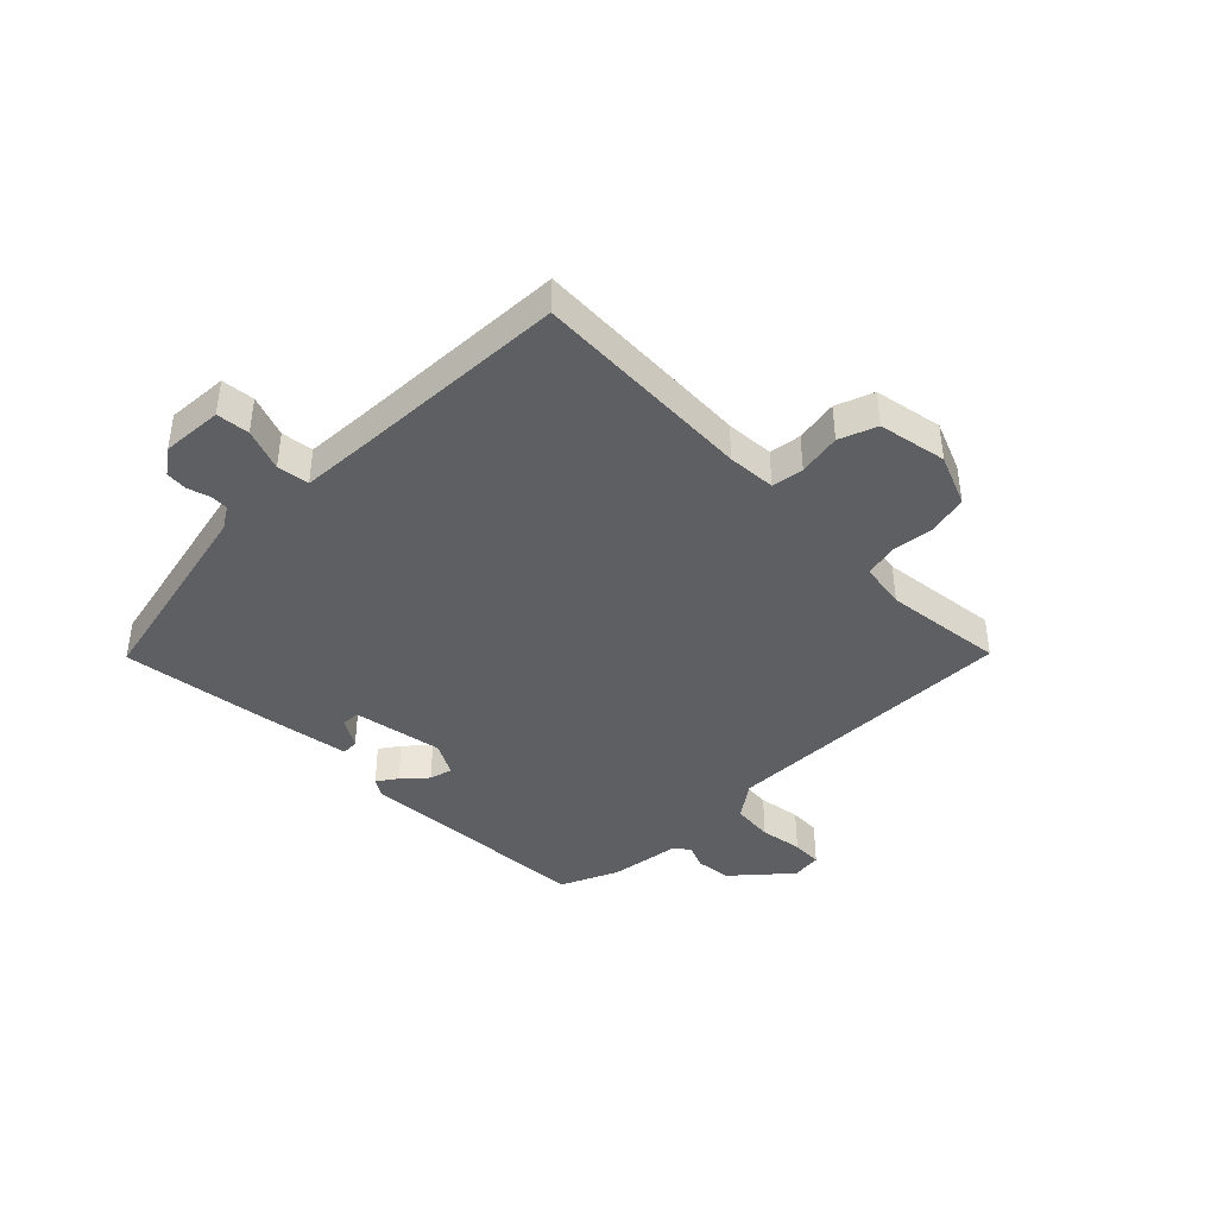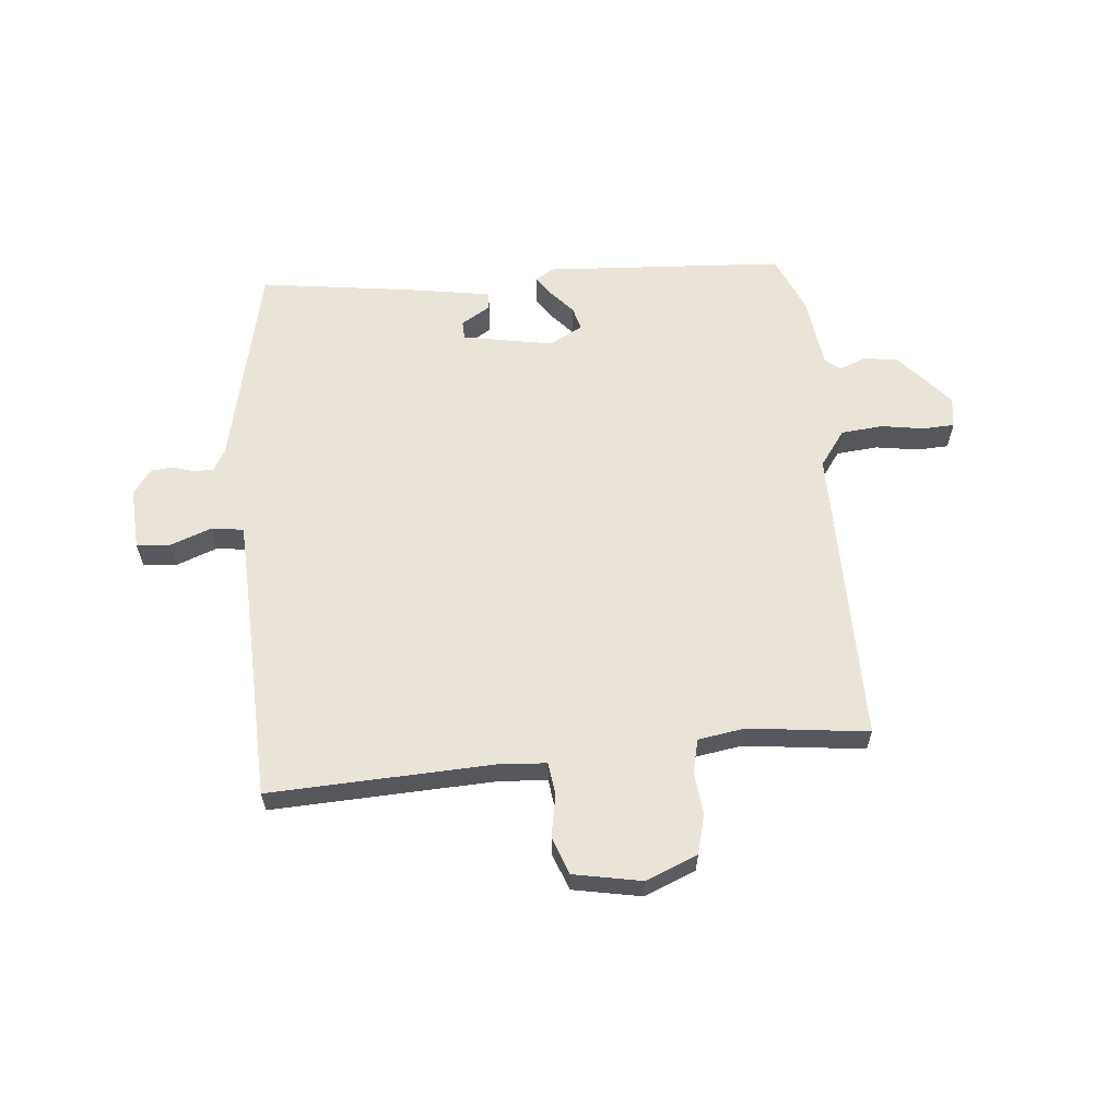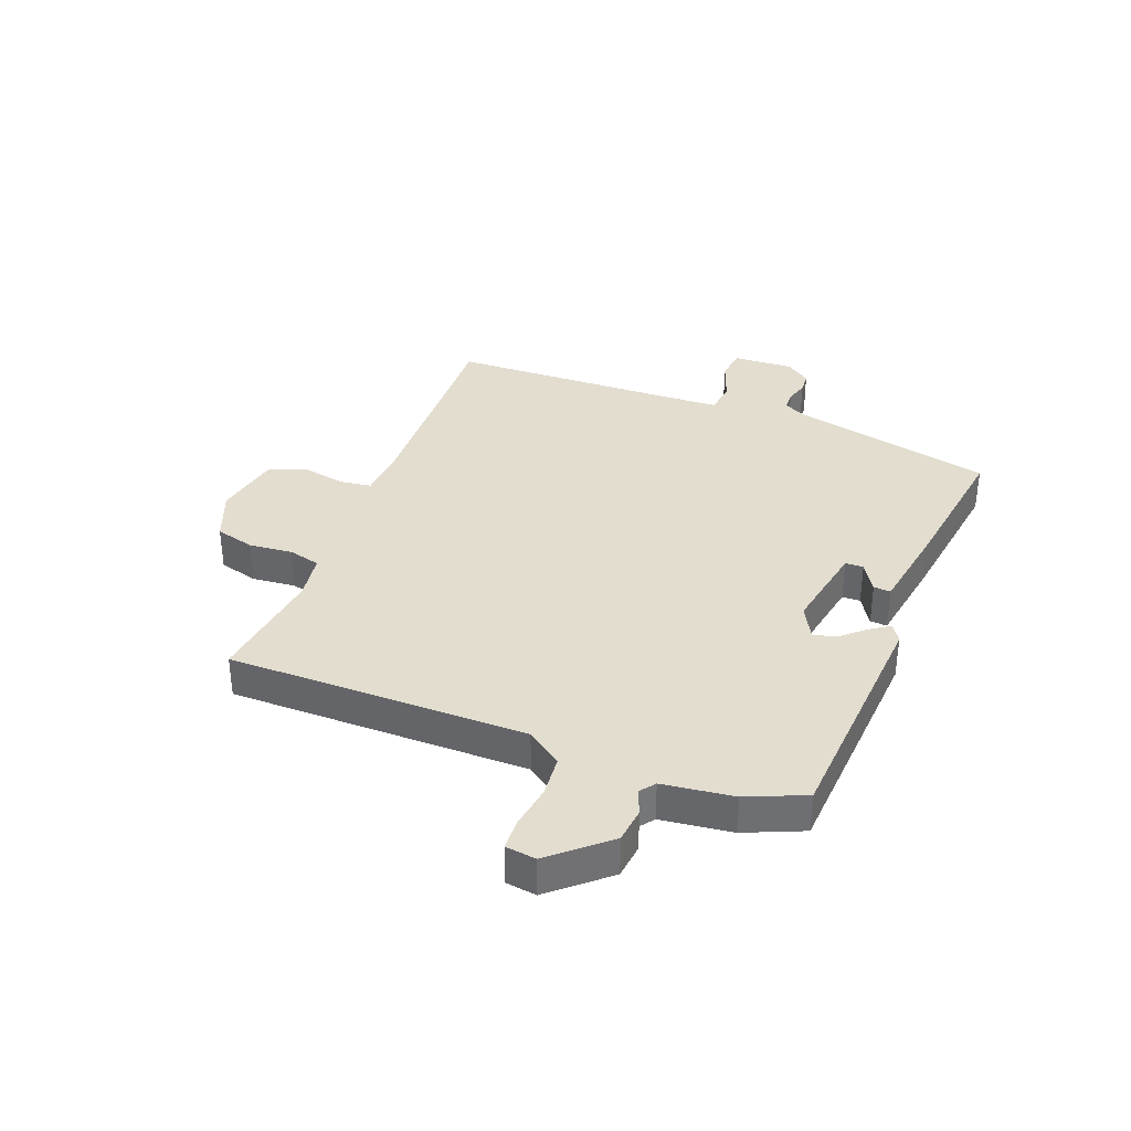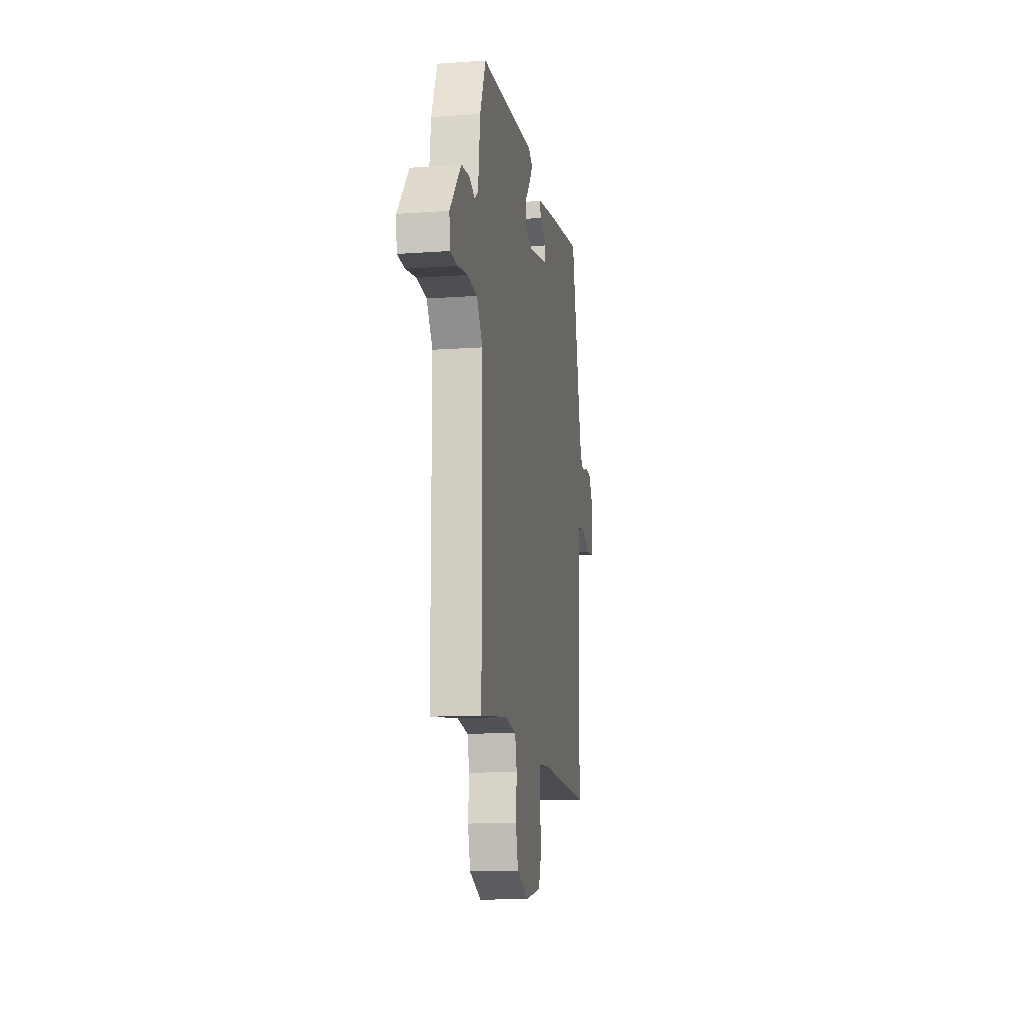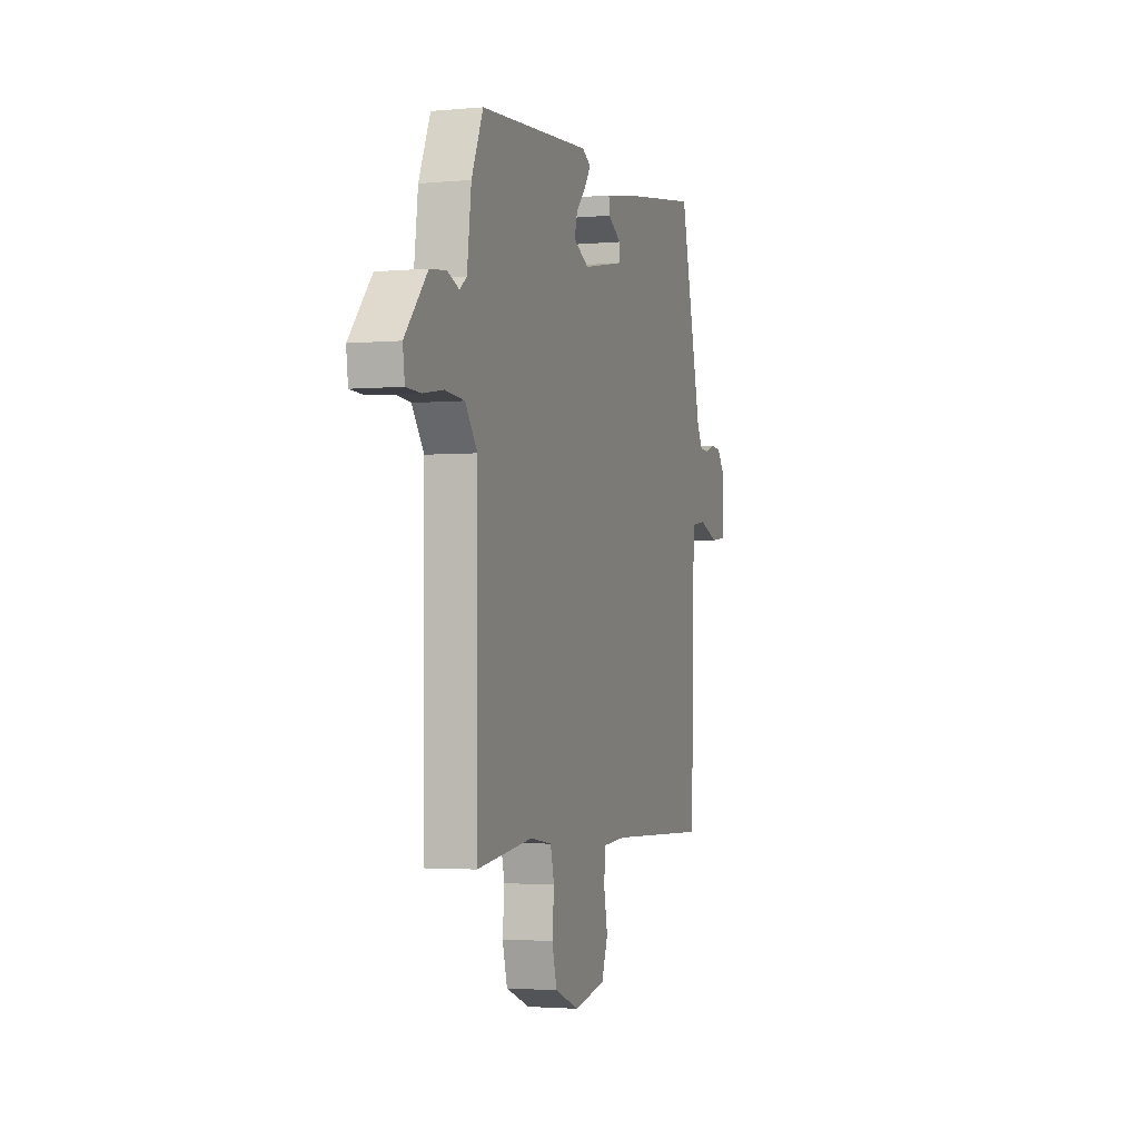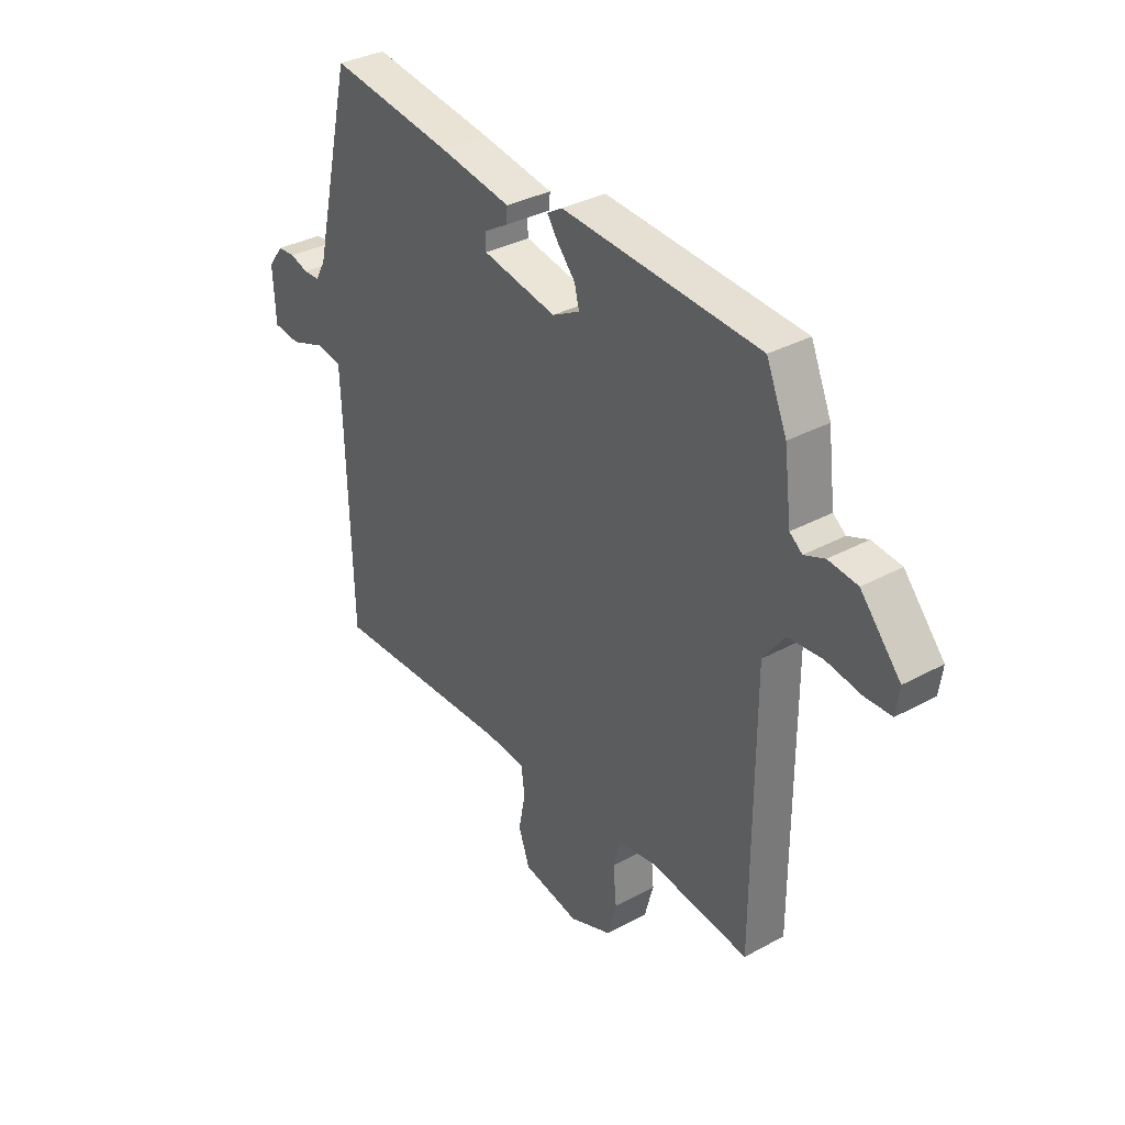
<metadata>
{"format":"obj","ext":"obj","renderer":"f3d","projection":"perspective","resolution":1024,"background":"white","views":[{"elev":-41.2,"azim":134.2,"up":"+Y"},{"elev":61.2,"azim":174.3,"up":"+Y"},{"elev":35.5,"azim":-69.1,"up":"+Y"},{"elev":-13.0,"azim":-80.8,"up":"+Z"},{"elev":-2.4,"azim":-71.9,"up":"+Z"},{"elev":34.1,"azim":-126.4,"up":"+Z"}]}
</metadata>
<code>
v -0.484 0.07 0.456
v -0.077 0.07 0.484
v -0.046 0.07 0.465
v -0.069 0.07 0.431
v -0.105 0.07 0.39
v -0.115 0.07 0.351
v -0.058 0.07 0.321
v 0.095 0.07 0.35
v 0.096 0.07 0.381
v 0.046 0.07 0.411
v 0.044 0.07 0.44
v 0.192 0.07 0.465
v 0.447 0.07 0.502
v 0.528 0.07 0.155
v 0.549 0.07 0.117
v 0.582 0.07 0.116
v 0.62 0.07 0.128
v 0.657 0.07 0.125
v 0.688 0.07 0.083
v 0.683 0.07 -0.021
v 0.627 0.07 -0.027
v 0.555 0.07 -0.001
v 0.501 0.07 -0.009
v 0.497 0.07 -0.118
v 0.487 0.07 -0.497
v 0.108 0.07 -0.484
v 0.026 0.07 -0.49
v 0.019 0.07 -0.544
v 0.033 0.07 -0.617
v 0.01 0.07 -0.681
v -0.106 0.07 -0.704
v -0.194 0.07 -0.669
v -0.212 0.07 -0.602
v -0.205 0.07 -0.528
v -0.219 0.07 -0.473
v -0.298 0.07 -0.461
v -0.502 0.07 -0.487
v -0.503 0.07 0.023
v -0.547 0.07 0.083
v -0.618 0.07 0.089
v -0.691 0.07 0.077
v -0.744 0.07 0.079
v -0.751 0.07 0.131
v -0.669 0.07 0.226
v -0.609 0.07 0.233
v -0.567 0.07 0.216
v -0.541 0.07 0.236
v -0.526 0.07 0.357
v -0.484 0 0.456
v -0.077 0 0.484
v -0.046 0 0.465
v -0.069 0 0.431
v -0.105 0 0.39
v -0.115 0 0.351
v -0.058 0 0.321
v 0.095 0 0.35
v 0.096 0 0.381
v 0.046 0 0.411
v 0.044 0 0.44
v 0.192 0 0.465
v 0.447 0 0.502
v 0.528 0 0.155
v 0.549 0 0.117
v 0.582 0 0.116
v 0.62 0 0.128
v 0.657 0 0.125
v 0.688 0 0.083
v 0.683 0 -0.021
v 0.627 0 -0.027
v 0.555 0 -0.001
v 0.501 0 -0.009
v 0.497 0 -0.118
v 0.487 0 -0.497
v 0.108 0 -0.484
v 0.026 0 -0.49
v 0.019 0 -0.544
v 0.033 0 -0.617
v 0.01 0 -0.681
v -0.106 0 -0.704
v -0.194 0 -0.669
v -0.212 0 -0.602
v -0.205 0 -0.528
v -0.219 0 -0.473
v -0.298 0 -0.461
v -0.502 0 -0.487
v -0.503 0 0.023
v -0.547 0 0.083
v -0.618 0 0.089
v -0.691 0 0.077
v -0.744 0 0.079
v -0.751 0 0.131
v -0.669 0 0.226
v -0.609 0 0.233
v -0.567 0 0.216
v -0.541 0 0.236
v -0.526 0 0.357
f 3 4 5
f 2 3 5
f 1 2 5
f 48 1 5
f 47 48 5
f 46 47 5 6
f 44 45 46
f 43 44 46
f 42 43 46
f 41 42 46
f 40 41 46
f 46 6 7
f 40 46 7
f 39 40 7
f 38 39 7 8
f 36 37 38 8
f 35 36 8
f 34 35 8
f 32 33 34
f 31 32 34
f 30 31 34
f 29 30 34
f 28 29 34
f 27 28 34 8
f 26 27 8
f 26 8 9
f 25 26 9
f 24 25 9
f 23 24 9
f 22 23 9
f 20 21 22
f 19 20 22
f 18 19 22
f 17 18 22
f 16 17 22
f 15 16 22
f 14 15 22 9
f 12 13 14
f 11 12 14
f 10 11 14
f 9 10 14
f 53 52 51
f 53 51 50
f 53 50 49
f 53 49 96
f 53 96 95
f 54 53 95 94
f 94 93 92
f 94 92 91
f 94 91 90
f 94 90 89
f 94 89 88
f 55 54 94
f 55 94 88
f 55 88 87
f 56 55 87 86
f 56 86 85 84
f 56 84 83
f 56 83 82
f 82 81 80
f 82 80 79
f 82 79 78
f 82 78 77
f 82 77 76
f 56 82 76 75
f 56 75 74
f 57 56 74
f 57 74 73
f 57 73 72
f 57 72 71
f 57 71 70
f 70 69 68
f 70 68 67
f 70 67 66
f 70 66 65
f 70 65 64
f 70 64 63
f 57 70 63 62
f 62 61 60
f 62 60 59
f 62 59 58
f 62 58 57
f 1 49 50 2
f 2 50 51 3
f 3 51 52 4
f 4 52 53 5
f 5 53 54 6
f 6 54 55 7
f 7 55 56 8
f 8 56 57 9
f 9 57 58 10
f 10 58 59 11
f 11 59 60 12
f 12 60 61 13
f 13 61 62 14
f 14 62 63 15
f 15 63 64 16
f 16 64 65 17
f 17 65 66 18
f 18 66 67 19
f 19 67 68 20
f 20 68 69 21
f 21 69 70 22
f 22 70 71 23
f 23 71 72 24
f 24 72 73 25
f 25 73 74 26
f 26 74 75 27
f 27 75 76 28
f 28 76 77 29
f 29 77 78 30
f 30 78 79 31
f 31 79 80 32
f 32 80 81 33
f 33 81 82 34
f 34 82 83 35
f 35 83 84 36
f 36 84 85 37
f 37 85 86 38
f 38 86 87 39
f 39 87 88 40
f 40 88 89 41
f 41 89 90 42
f 42 90 91 43
f 43 91 92 44
f 44 92 93 45
f 45 93 94 46
f 46 94 95 47
f 47 95 96 48
f 48 96 49 1

</code>
